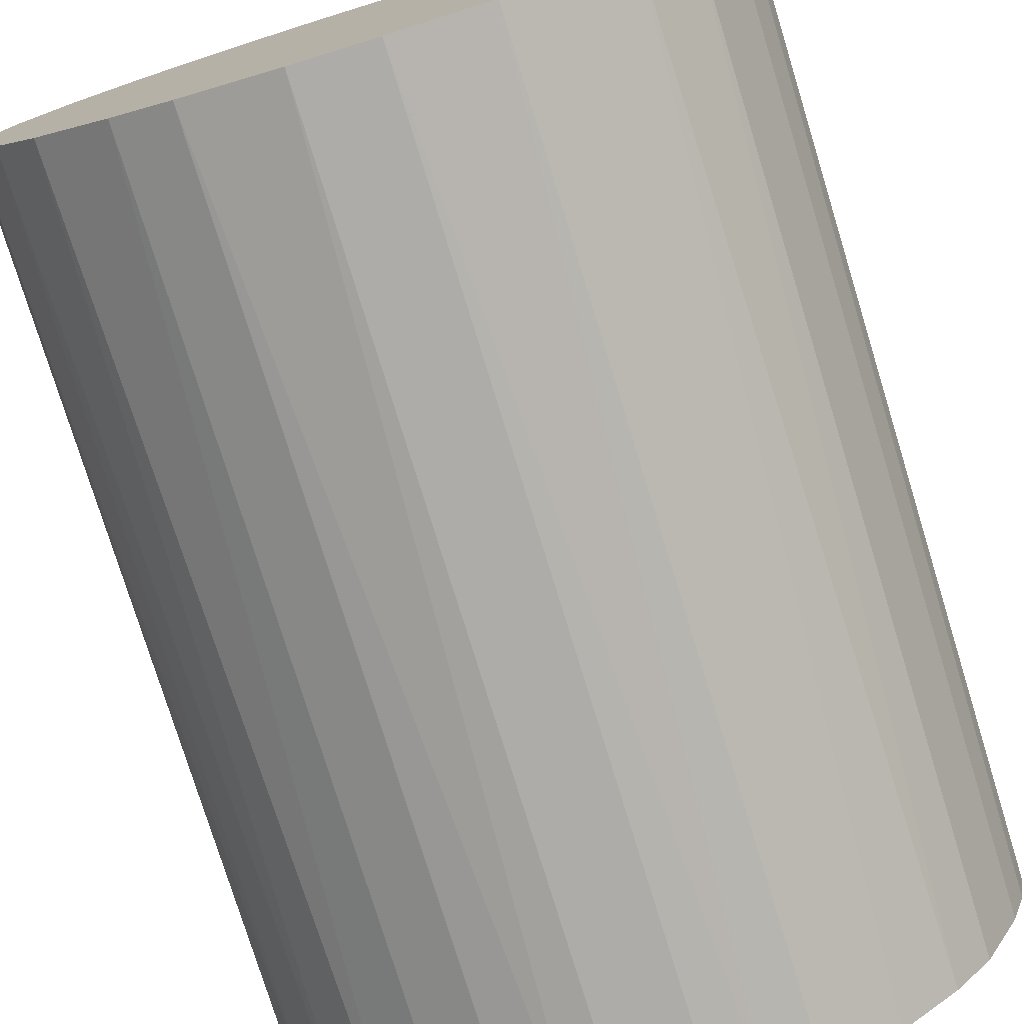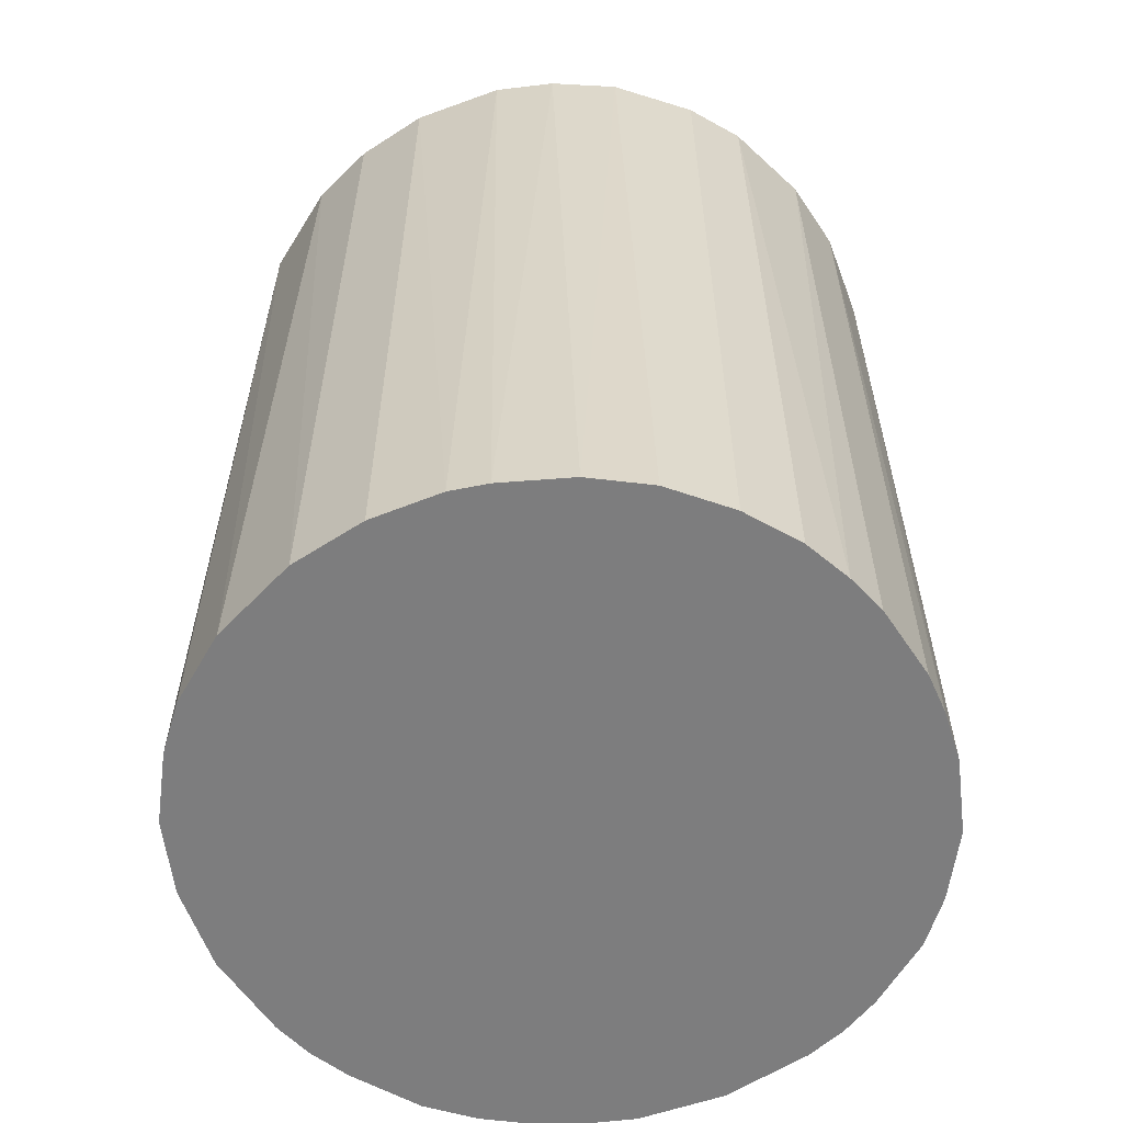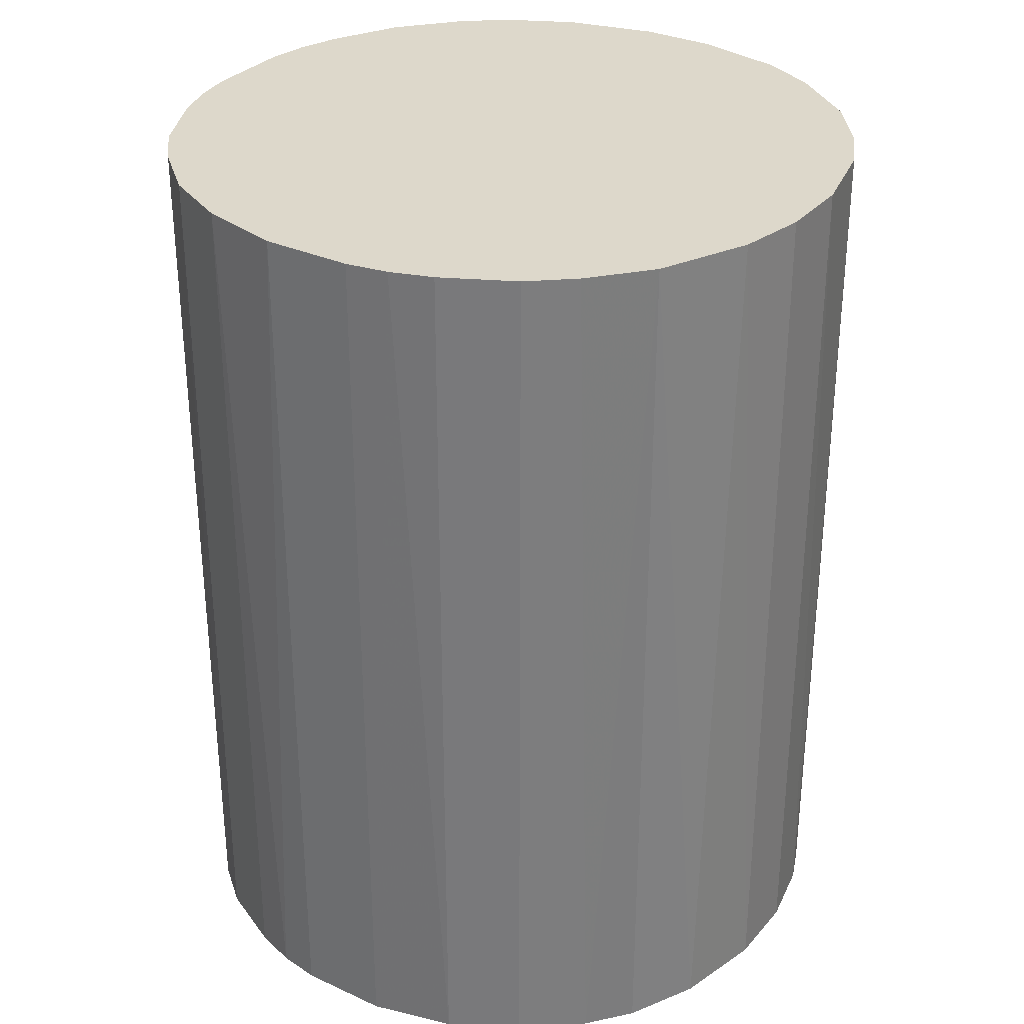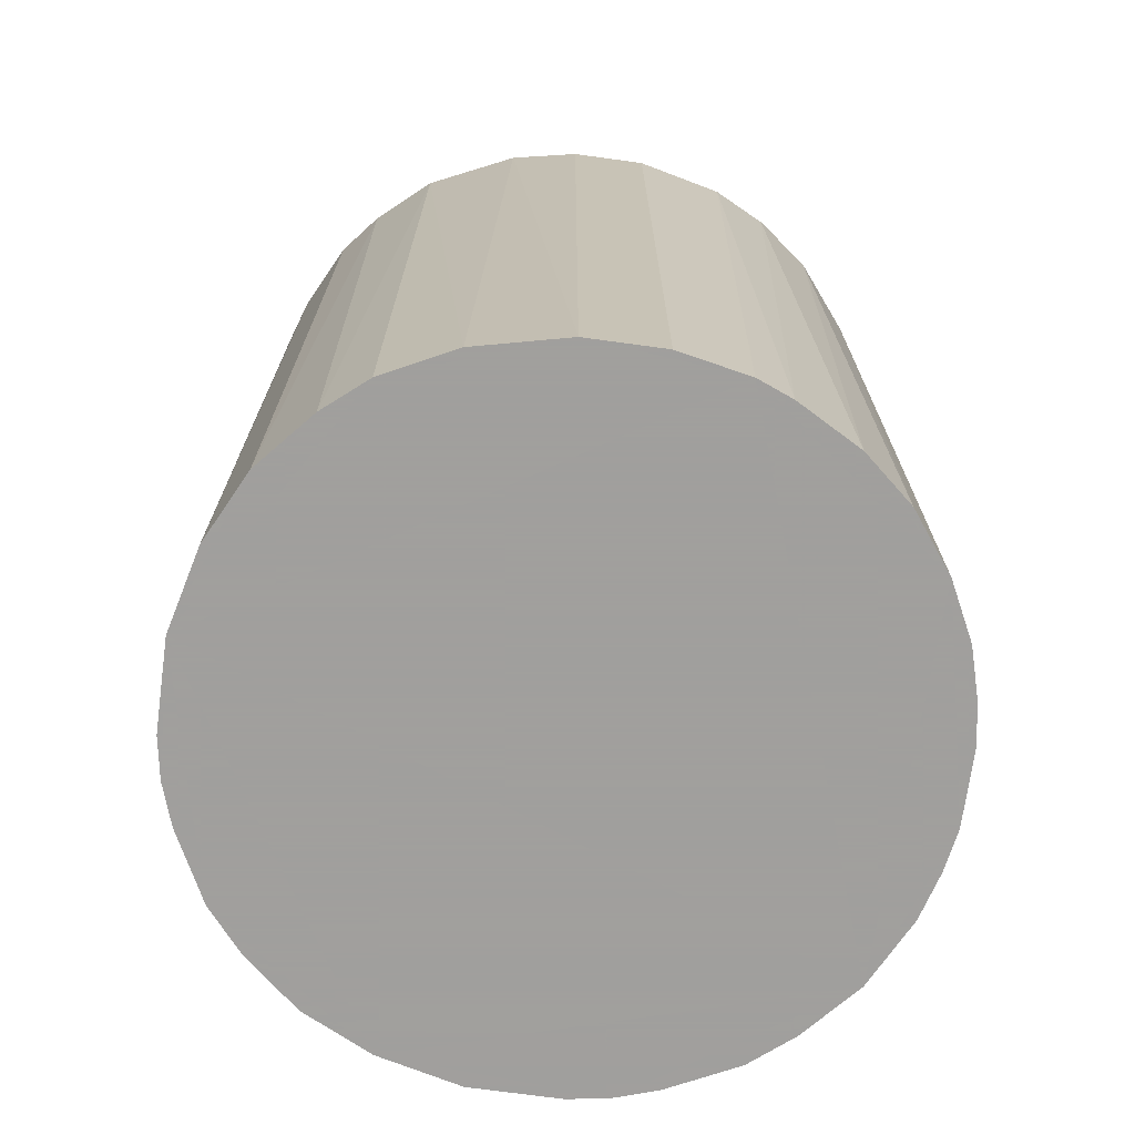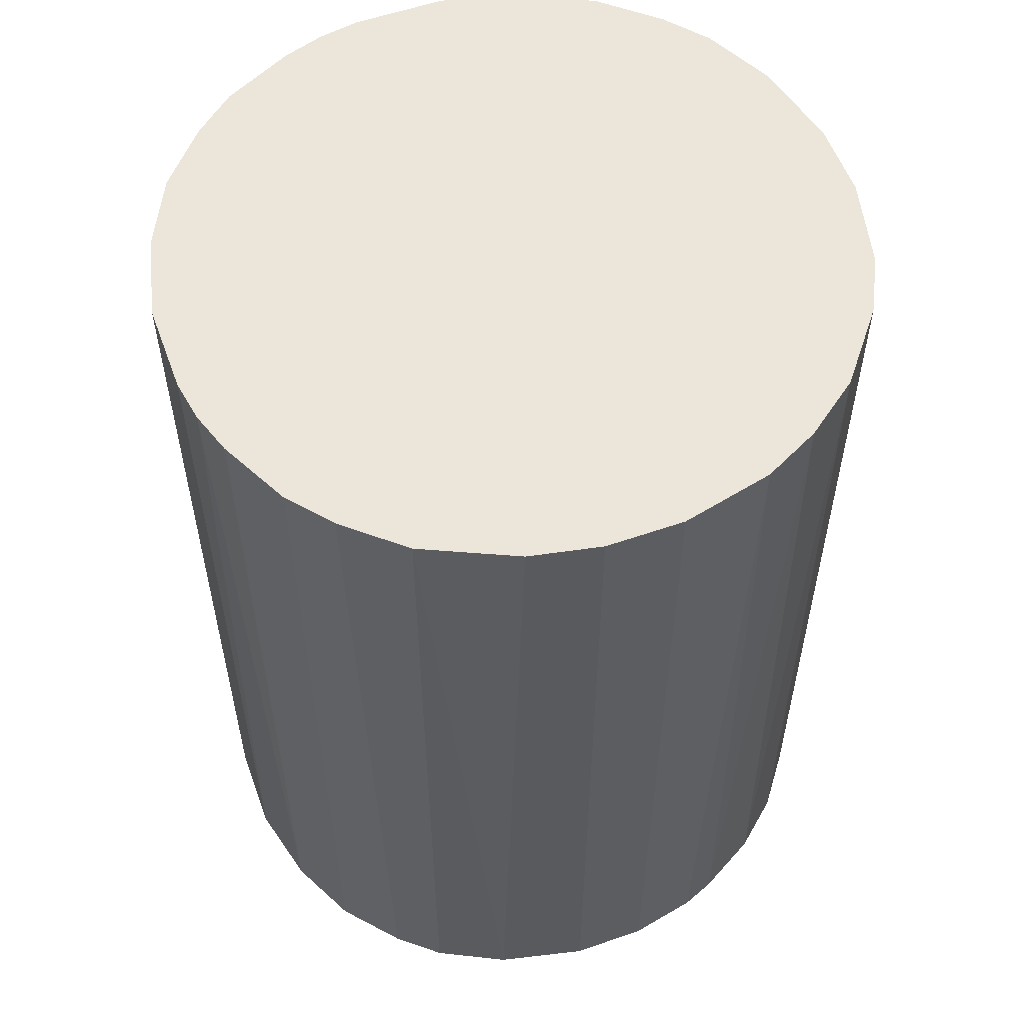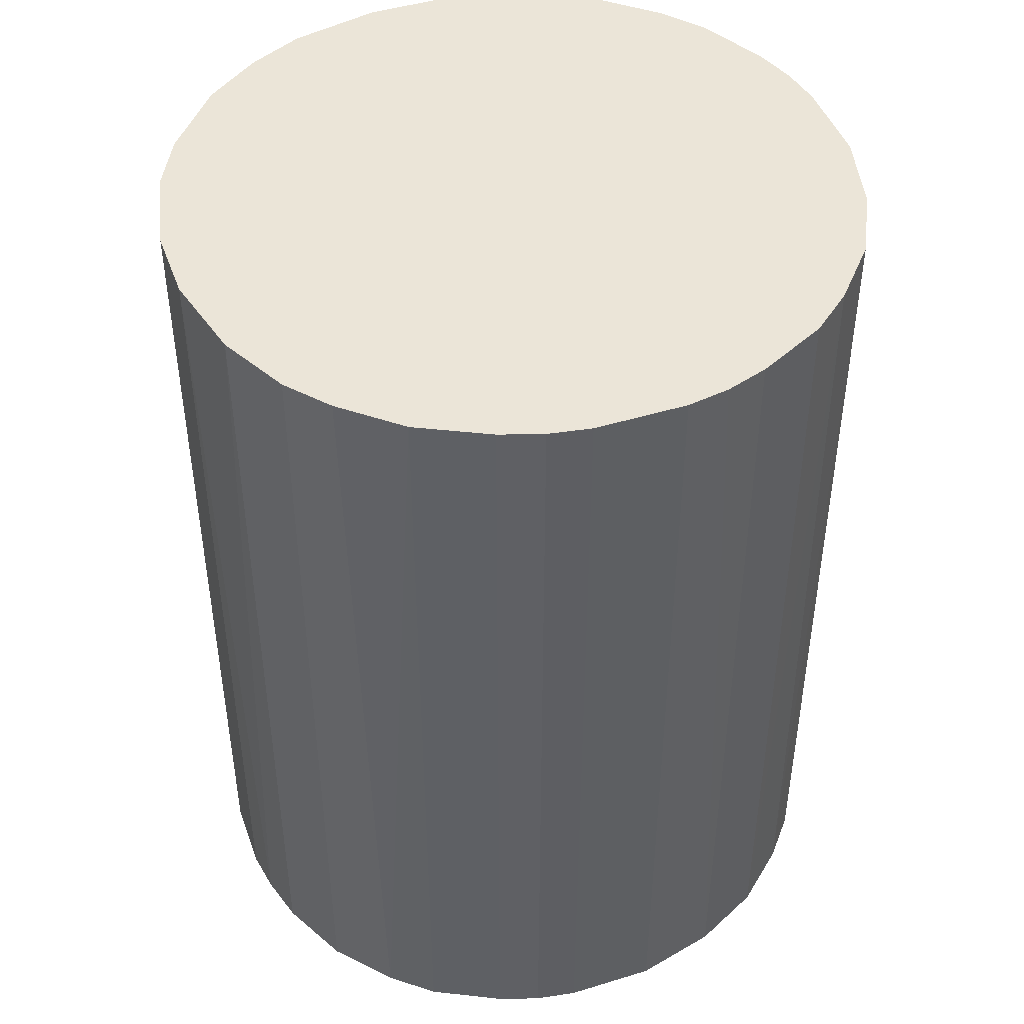
<metadata>
{"format":"obj","ext":"obj","renderer":"f3d","projection":"perspective","resolution":1024,"background":"white","views":[{"elev":-76.9,"azim":17.1,"up":"+Y"},{"elev":-59.2,"azim":-56.4,"up":"+Z"},{"elev":31.2,"azim":-146.8,"up":"+Z"},{"elev":-71.5,"azim":-97.8,"up":"+Z"},{"elev":56.4,"azim":-110.0,"up":"+Z"},{"elev":45.6,"azim":70.6,"up":"+Z"}]}
</metadata>
<code>
o convex_0
v -0.02212 -0.007224 -0.03025
v 0.02302 0.003009 0.03025
v 0.02255 0.005801 0.03025
v -0.02305 -0.00257 0.03025
v -0.003034 0.02302 -0.03025
v 0.01325 -0.01932 -0.03025
v -0.00257 -0.02305 0.03025
v -0.01327 0.01929 0.03025
v 0.02163 0.008597 -0.03025
v 0.008597 0.02163 0.03025
v -0.01932 0.01325 -0.03025
v -0.01234 -0.01979 -0.03025
v 0.0193 -0.01327 0.03025
v 0.02255 -0.005826 -0.03025
v -0.017 -0.01606 0.03025
v 0.01325 0.01929 -0.03025
v 0.002544 -0.02305 -0.03025
v 0.008597 -0.02165 0.03025
v -0.02212 0.007199 0.03025
v 0.01697 0.01604 0.03025
v -0.02305 0.002544 -0.03025
v -0.003034 0.02302 0.03025
v -0.01327 0.01929 -0.03025
v 0.005801 0.02255 -0.03025
v 0.0193 -0.01327 -0.03025
v 0.02255 -0.005826 0.03025
v -0.01886 -0.01374 -0.03025
v -0.02165 -0.008622 0.03025
v -0.008622 -0.02165 0.03025
v -0.005362 -0.02258 -0.03025
v -0.01932 0.01325 0.03025
v 0.02302 0.003009 -0.03025
v 0.0193 0.01325 -0.03025
v 0.01604 -0.017 0.03025
v -0.008622 0.02163 -0.03025
v 0.003009 0.02302 0.03025
v 0.0193 0.01325 0.03025
v -0.02165 0.008597 -0.03025
v 0.008597 -0.02165 -0.03025
v 0.002544 -0.02305 0.03025
v -0.005826 0.02255 0.03025
v 0.01325 0.01929 0.03025
v -0.01607 0.01697 0.03025
v 0.02302 -0.003034 -0.03025
v -0.01234 -0.01979 0.03025
v -0.01607 -0.017 -0.03025
v -0.02305 0.002544 0.03025
v -0.02305 -0.00257 -0.03025
v 0.02163 -0.008622 -0.03025
v 0.01325 -0.01932 0.03025
v -0.01979 -0.01234 0.03025
v 0.01604 0.01697 -0.03025
v 0.01697 -0.01606 -0.03025
v -0.017 0.01604 -0.03025
v 0.003009 0.02302 -0.03025
v 0.02302 -0.003034 0.03025
v -0.008622 -0.02165 -0.03025
v -0.00257 -0.02305 -0.03025
v -0.02119 -0.009551 -0.03025
v 0.008597 0.02163 -0.03025
v -0.008622 0.02163 0.03025
v 0.02163 -0.008622 0.03025
v 0.02163 0.008597 0.03025
v 0.005336 -0.02258 -0.03025
f 18 40 64
f 2 3 4
f 1 5 6
f 2 4 7
f 4 3 8
f 6 5 9
f 8 3 10
f 5 1 11
f 1 6 12
f 2 7 13
f 6 9 14
f 7 4 15
f 9 5 16
f 12 6 17
f 13 7 18
f 4 8 19
f 10 3 20
f 11 1 21
f 8 10 22
f 5 11 23
f 16 5 24
f 6 14 25
f 2 13 26
f 1 12 27
f 4 1 28
f 15 4 28
f 7 15 29
f 12 17 30
f 7 29 30
f 19 8 31
f 3 2 32
f 9 3 32
f 14 9 32
f 9 16 33
f 13 18 34
f 5 23 35
f 23 8 35
f 5 22 36
f 22 10 36
f 10 24 36
f 20 3 37
f 9 33 37
f 33 20 37
f 11 21 38
f 21 19 38
f 31 11 38
f 19 31 38
f 17 6 39
f 6 18 39
f 7 17 40
f 18 7 40
f 22 5 41
f 8 22 41
f 5 35 41
f 16 10 42
f 10 20 42
f 8 23 43
f 31 8 43
f 26 14 44
f 32 2 44
f 14 32 44
f 12 29 45
f 29 15 45
f 27 12 46
f 15 27 46
f 12 45 46
f 45 15 46
f 4 19 47
f 21 4 47
f 19 21 47
f 1 4 48
f 21 1 48
f 4 21 48
f 13 25 49
f 25 14 49
f 14 26 49
f 18 6 50
f 6 34 50
f 34 18 50
f 27 15 51
f 15 28 51
f 33 16 52
f 20 33 52
f 16 42 52
f 42 20 52
f 6 25 53
f 25 13 53
f 34 6 53
f 13 34 53
f 23 11 54
f 11 31 54
f 43 23 54
f 31 43 54
f 24 5 55
f 5 36 55
f 36 24 55
f 2 26 56
f 44 2 56
f 26 44 56
f 29 12 57
f 12 30 57
f 30 29 57
f 17 7 58
f 7 30 58
f 30 17 58
f 1 27 59
f 28 1 59
f 27 51 59
f 51 28 59
f 10 16 60
f 16 24 60
f 24 10 60
f 35 8 61
f 8 41 61
f 41 35 61
f 26 13 62
f 13 49 62
f 49 26 62
f 3 9 63
f 37 3 63
f 9 37 63
f 17 39 64
f 39 18 64
f 40 17 64

</code>
